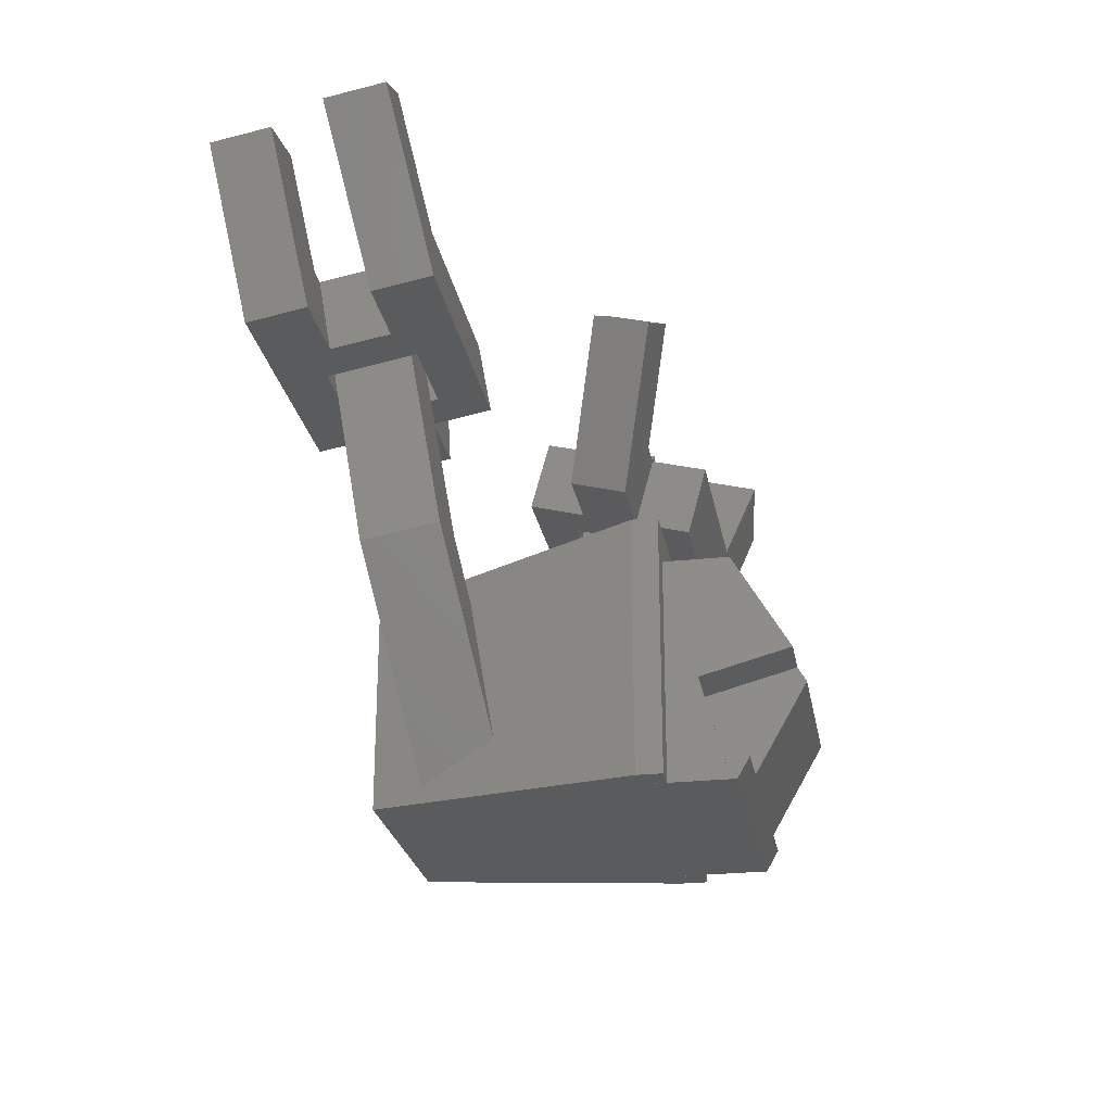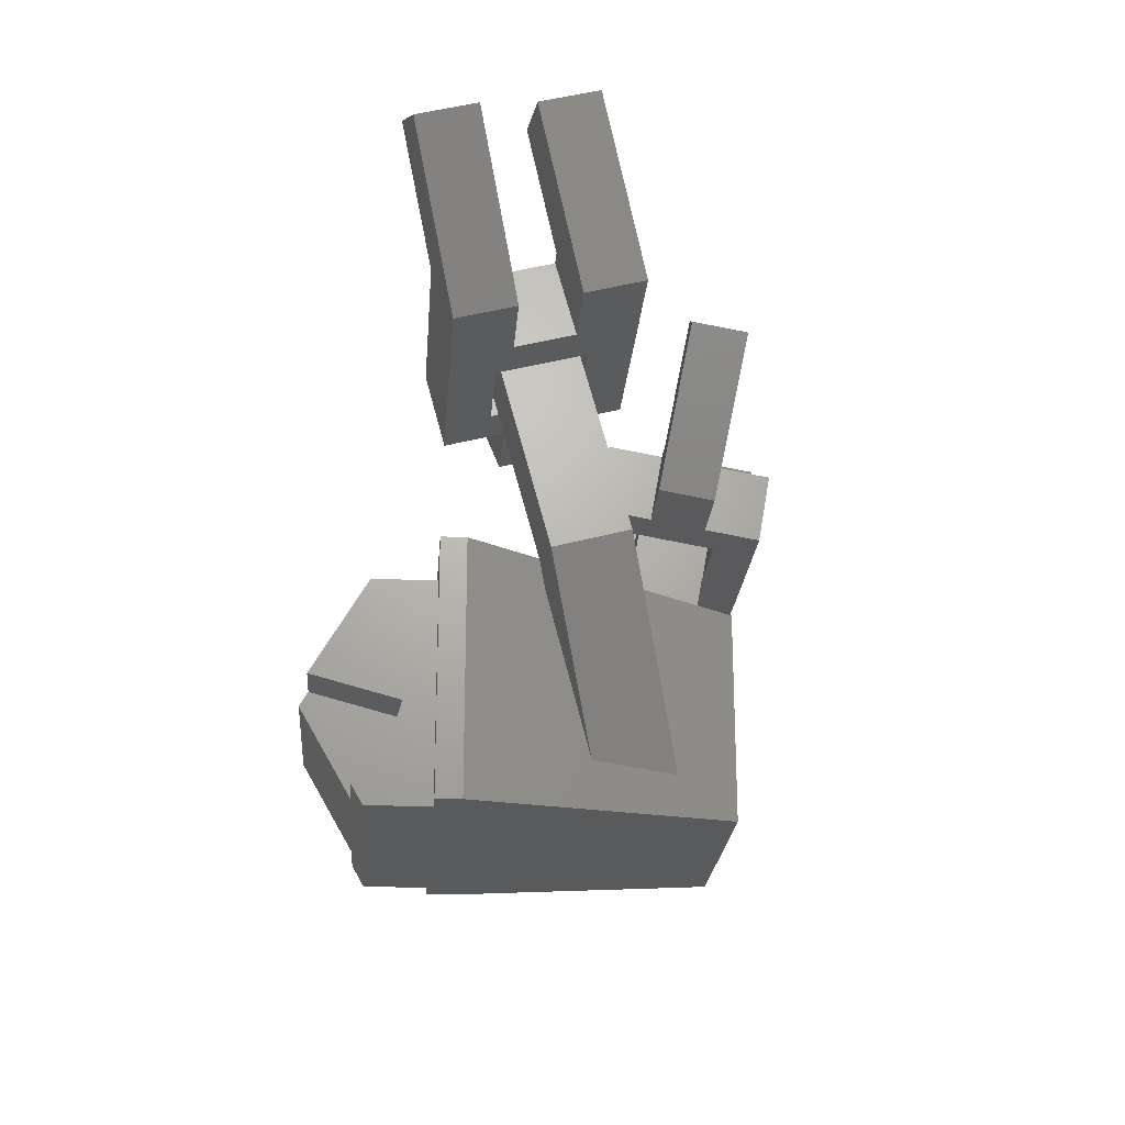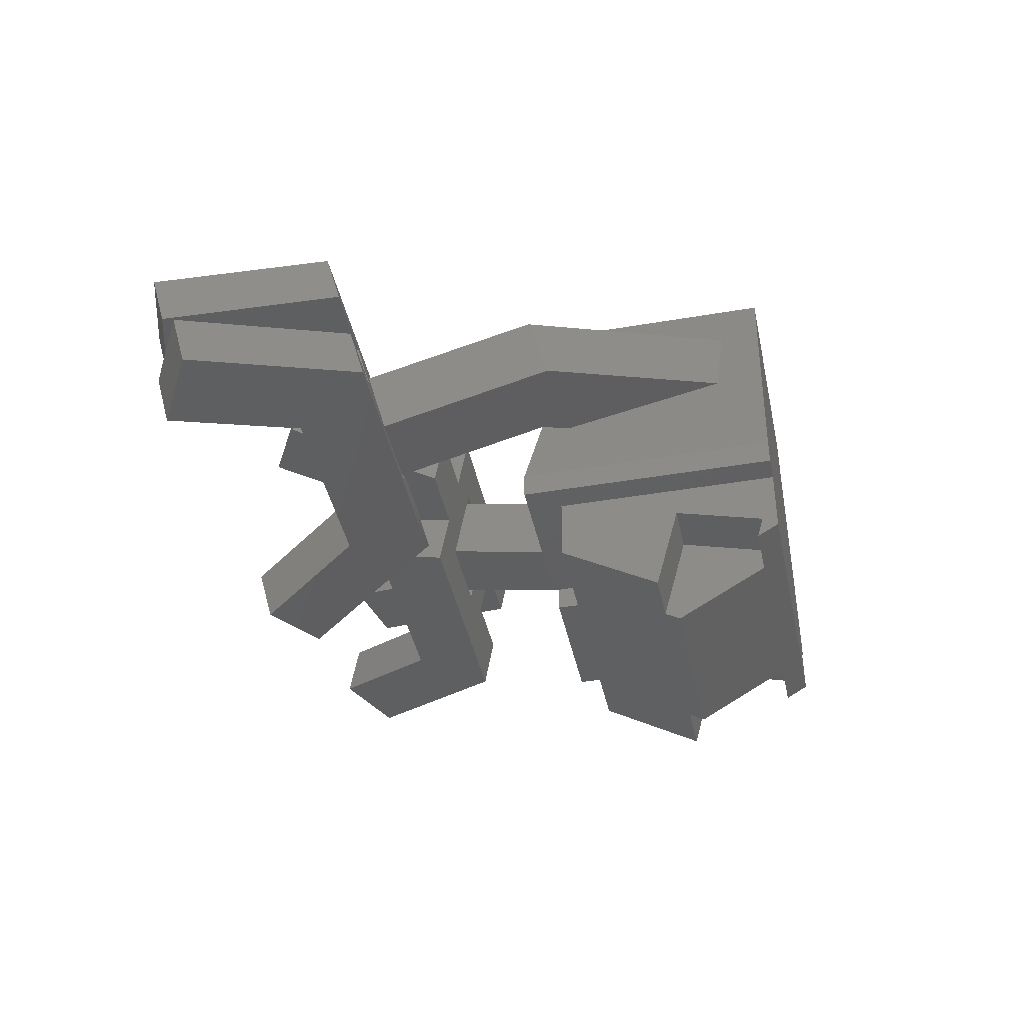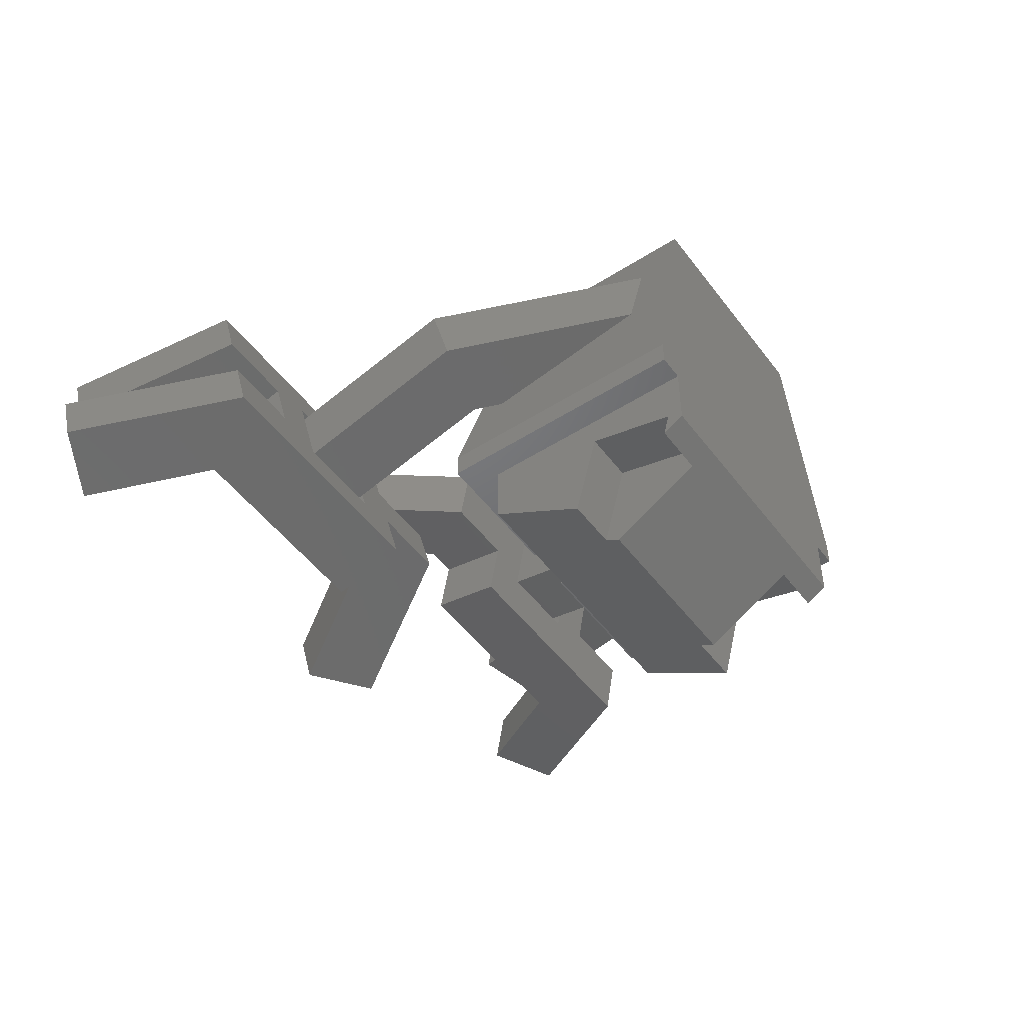
<metadata>
{"format":"stl","ext":"stl","renderer":"f3d","projection":"perspective","resolution":1024,"background":"white","views":[{"elev":-25.3,"azim":100.2,"up":"+Y"},{"elev":-23.0,"azim":-94.4,"up":"+Y"},{"elev":-41.3,"azim":-78.2,"up":"+Z"},{"elev":-49.2,"azim":-54.7,"up":"+Z"}]}
</metadata>
<code>
# stl→obj: 290 verts, 582 faces
v 2 -3.506 2.024
v 0 -3.736 2.883
v 2 -3.736 2.883
v 0 -3.506 2.024
v 2 0 0
v 2 -0.3552 3.789
v 2 0.5715 0.33
v 0 -0.3552 3.789
v 0 0.5715 0.33
v 11 -3.506 2.024
v 9 -3.736 2.883
v 11 -3.736 2.883
v 9 -3.506 2.024
v 11 -0.3552 3.789
v 9 -0.3552 3.789
v 9 -0.7873 0.4545
v 9 0.5715 0.33
v 9 0 0
v 9.548 0.5715 0.33
v 11 0.5715 0.33
v 11 4.33 2.5
v 0 4.33 2.5
v 0 4.33 5
v 11 4.33 5
v 11 -4.33 7.5
v 11 -4.33 5
v 11 -4.33 2.5
v 0 -4.33 2.5
v 0 -4.33 5
v 0 -4.33 7.5
v -1 -4.33 5
v -1 5.67 6
v -1 5.67 5
v -1 -4.33 6
v 4.5 4.35 5
v 6.5 4.35 5
v 4.5 5.67 5
v 12 -4.33 5
v 12 5.67 5
v 6.5 5.67 5
v 10 3.67 16
v 8 0 16
v 10 -4.33 16
v 7.986 0.2613 16
v 7.945 0.5198 16
v 7.878 0.7725 16
v 7.784 1.017 16
v 7.665 1.25 16
v 7.523 1.469 16
v 7.358 1.673 16
v 7.173 1.858 16
v 6.969 2.023 16
v 6.75 2.165 16
v 6.517 2.284 16
v 6.273 2.378 16
v 6.02 2.445 16
v 5.761 2.486 16
v 5.5 2.5 16
v 1 3.67 16
v 5.239 2.486 16
v 3.014 0.2613 16
v 3 0 16
v 3.055 0.5198 16
v 3.122 0.7725 16
v 3.216 1.017 16
v 3.335 1.25 16
v 3.477 1.469 16
v 3.642 1.673 16
v 3.827 1.858 16
v 4.031 2.023 16
v 4.25 2.165 16
v 4.483 2.284 16
v 4.727 2.378 16
v 4.98 2.445 16
v 7.986 -0.2613 16
v 7.945 -0.5198 16
v 7.878 -0.7725 16
v 7.784 -1.017 16
v 7.665 -1.25 16
v 7.523 -1.469 16
v 7.358 -1.673 16
v 7.173 -1.858 16
v 6.969 -2.023 16
v 6.75 -2.165 16
v 6.517 -2.284 16
v 6.273 -2.378 16
v 6.02 -2.445 16
v 5.761 -2.486 16
v 5.5 -2.5 16
v 1 -4.33 16
v 5.239 -2.486 16
v 4.98 -2.445 16
v 4.727 -2.378 16
v 3.014 -0.2613 16
v 3.055 -0.5198 16
v 3.122 -0.7725 16
v 4.483 -2.284 16
v 4.25 -2.165 16
v 4.031 -2.023 16
v 3.827 -1.858 16
v 3.642 -1.673 16
v 3.477 -1.469 16
v 3.335 -1.25 16
v 3.216 -1.017 16
v 12 -4.33 6
v 10.18 1.887 15.1
v 10.74 3.359 12.31
v 10.38 -3.686 14.11
v 12 5.67 6
v 10.93 -2.215 11.33
v -0.4172 3.89 8.914
v -0.07603 -2.476 10.62
v 0.2194 3.601 12.1
v 0.5606 -2.765 13.8
v 4.5 5.67 6
v 6.5 5.67 6
v 4.5 4.35 6
v 6.5 4.35 6
v 8 0 14
v 7.986 0.2613 14
v 5.239 2.486 14
v 5.5 2.5 14
v 5.761 -2.486 14
v 5.5 -2.5 14
v 6.969 2.023 14
v 7.173 1.858 14
v 3.642 1.673 14
v 3.477 1.469 14
v 4.25 2.165 14
v 4.483 2.284 14
v 7.784 1.017 14
v 7.665 1.25 14
v 6.02 2.445 14
v 6.273 2.378 14
v 6.517 2.284 14
v 6.75 2.165 14
v 3.216 1.017 14
v 3.122 0.7725 14
v 3.335 1.25 14
v 3.055 0.5198 14
v 3.014 0.2613 14
v 4.727 2.378 14
v 4.98 2.445 14
v 6.02 -2.445 14
v 7.945 0.5198 14
v 7.878 0.7725 14
v 7.523 1.469 14
v 7.358 1.673 14
v 5.761 2.486 14
v 7.986 -0.2613 14
v 7.945 -0.5198 14
v 7.878 -0.7725 14
v 7.784 -1.017 14
v 7.665 -1.25 14
v 7.523 -1.469 14
v 7.358 -1.673 14
v 7.173 -1.858 14
v 6.969 -2.023 14
v 6.75 -2.165 14
v 6.517 -2.284 14
v 6.273 -2.378 14
v 5.239 -2.486 14
v 4.98 -2.445 14
v 4.727 -2.378 14
v 4.483 -2.284 14
v 4.25 -2.165 14
v 4.031 2.023 14
v 4.031 -2.023 14
v 3.827 1.858 14
v 3.827 -1.858 14
v 3.642 -1.673 14
v 3.477 -1.469 14
v 3.335 -1.25 14
v 3.216 -1.017 14
v 3.122 -0.7725 14
v 3.055 -0.5198 14
v 3.014 -0.2613 14
v 3 0 14
v 10 11.15 16.38
v 10 13.7 19.21
v 10 14.11 16.91
v 10 10.74 18.69
v 10 11.96 11.8
v 10 14.51 14.61
v 10 14.91 12.32
v 10 11.56 14.09
v 17 10.74 18.69
v 17 13.7 19.21
v 17 14.11 16.91
v 17 11.56 14.09
v 17 14.51 14.61
v 17 11.15 16.38
v 17 10.75 18.68
v 17 13.7 19.2
v 18.27 14.91 12.32
v 18.27 14.51 14.61
v 15.25 14.61 14.04
v 17.7 13.7 19.2
v 17.7 14.11 16.91
v 15.25 14 17.49
v 11.75 14 17.49
v 8.732 14.11 16.91
v 11.75 14.61 14.04
v 8.732 14.51 14.61
v 23.5 17.93 12.85
v 20 11.96 11.8
v 20.9 19.41 13.11
v 15.25 11.05 16.97
v 15.25 11.66 13.52
v 20 11.56 14.09
v 11.75 11.05 16.97
v 7 11.56 14.09
v 11.75 11.66 13.52
v 20 10.75 18.68
v 20 11.15 16.38
v 7 11.15 16.38
v 23.5 17.53 15.14
v 20.9 19 15.4
v 21.81 17.41 19.85
v 18.91 18.17 19.99
v 3.5 17.12 17.44
v 6.098 18.6 17.7
v 21.81 17.81 17.56
v 18.91 18.57 17.69
v 3.5 17.53 15.14
v 6.098 19 15.4
v 12 4.99 15.64
v 12 5.511 12.69
v 15 14.05 17.24
v 12 14.05 17.24
v 15 4.199 15.5
v 15 4.72 12.55
v 15 14.57 14.29
v 12 14.57 14.29
v 1 12.14 11.88
v 1 14.44 8.842
v 1 15.04 11.1
v 1 11.54 9.618
v 1 10.94 7.368
v 1 13.23 4.341
v 1 13.83 6.591
v 1 10.33 5.117
v -6 15.04 11.1
v -6 12.14 11.88
v -6 13.83 6.591
v -6 11.54 9.618
v -6 14.44 8.842
v -6 10.94 7.368
v -6 15.04 11.09
v -6 12.14 11.87
v 2.268 14.44 8.842
v 2.268 13.83 6.591
v -0.75 14.59 9.412
v -4.25 14.59 9.412
v -0.75 13.68 6.031
v -4.25 13.68 6.031
v -6.698 15.04 11.09
v -6.698 14.44 8.842
v -7.268 13.23 4.341
v -7.268 13.83 6.591
v -9 10.33 5.117
v -12.5 16.19 3.548
v -9.902 17.64 3.16
v -9 10.94 7.368
v -4.25 10.79 6.808
v -9 12.14 11.87
v -9 11.54 9.618
v -4.25 11.69 10.19
v -0.75 11.69 10.19
v 4 11.54 9.618
v -0.75 10.79 6.808
v 4 10.94 7.368
v -12.5 16.79 5.799
v -9.902 18.24 5.411
v -10.81 18.67 10.12
v -7.914 19.42 9.918
v 7.5 17.39 8.049
v 4.902 18.84 7.661
v -10.81 18.07 7.868
v -7.914 18.82 7.667
v 7.5 16.79 5.799
v 4.902 18.24 5.411
v -1 5.642 11.55
v -1 4.865 8.653
v -4 14.52 9.17
v -1 14.52 9.17
v -4 4.865 11.76
v -4 4.089 8.861
v -4 13.75 6.273
v -1 13.75 6.273
f 1 2 3
f 2 1 4
f 5 6 7
f 1 6 5
f 6 1 3
f 2 6 3
f 6 2 8
f 9 6 8
f 6 9 7
f 10 11 12
f 11 10 13
f 11 14 12
f 14 11 15
f 16 17 15
f 17 16 18
f 15 13 16
f 13 15 11
f 19 14 15
f 19 15 17
f 14 19 20
f 19 21 20
f 21 19 22
f 18 5 17
f 7 17 5
f 22 17 7
f 22 7 9
f 17 22 19
f 21 23 24
f 23 21 22
f 25 25 26
f 14 21 24
f 21 14 20
f 14 26 12
f 26 14 24
f 27 12 26
f 12 27 10
f 27 26 25
f 25 25 25
f 5 16 1
f 28 1 16
f 1 28 4
f 16 5 18
f 28 2 4
f 2 28 29
f 30 29 28
f 29 30 30
f 8 22 9
f 22 8 23
f 8 29 23
f 29 8 2
f 27 13 10
f 13 28 16
f 28 13 27
f 30 27 25
f 27 30 28
f 30 25 25
f 25 30 30
f 31 32 33
f 32 31 34
f 29 31 23
f 24 35 36
f 23 35 24
f 23 37 35
f 23 33 37
f 33 23 31
f 24 38 26
f 38 24 39
f 40 24 36
f 24 40 39
f 41 42 43
f 41 44 42
f 41 45 44
f 41 46 45
f 41 47 46
f 41 48 47
f 41 49 48
f 41 50 49
f 41 51 50
f 41 52 51
f 41 53 52
f 41 54 53
f 41 55 54
f 41 56 55
f 41 57 56
f 41 58 57
f 59 58 41
f 58 59 60
f 61 59 62
f 63 59 61
f 64 59 63
f 65 59 64
f 66 59 65
f 67 59 66
f 68 59 67
f 69 59 68
f 70 59 69
f 71 59 70
f 72 59 71
f 73 59 72
f 74 59 73
f 60 59 74
f 75 43 42
f 76 43 75
f 77 43 76
f 78 43 77
f 79 43 78
f 80 43 79
f 81 43 80
f 82 43 81
f 83 43 82
f 84 43 83
f 85 43 84
f 86 43 85
f 87 43 86
f 88 43 87
f 89 43 88
f 90 89 91
f 90 91 92
f 90 92 93
f 90 62 59
f 62 90 94
f 94 90 95
f 95 90 96
f 89 90 43
f 97 90 93
f 98 90 97
f 99 90 98
f 100 90 99
f 101 90 100
f 102 90 101
f 103 90 102
f 104 90 103
f 96 90 104
f 90 30 43
f 34 30 90
f 29 34 31
f 34 29 30
f 25 43 30
f 25 105 43
f 25 105 25
f 26 105 25
f 105 26 38
f 41 106 107
f 43 106 41
f 106 43 108
f 107 109 41
f 110 109 107
f 110 105 109
f 108 105 110
f 105 108 43
f 105 39 109
f 39 105 38
f 34 111 32
f 90 112 34
f 111 34 112
f 113 32 111
f 32 113 59
f 114 59 113
f 114 90 59
f 112 90 114
f 37 32 115
f 32 37 33
f 39 116 109
f 116 39 40
f 116 41 109
f 41 116 59
f 115 59 116
f 59 115 32
f 117 37 115
f 37 117 35
f 117 116 118
f 116 117 115
f 36 116 40
f 116 36 118
f 36 117 118
f 117 36 35
f 119 44 120
f 44 119 42
f 121 58 60
f 58 121 122
f 123 89 88
f 89 123 124
f 125 51 52
f 51 125 126
f 67 127 68
f 127 67 128
f 129 72 71
f 72 129 130
f 131 48 132
f 48 131 47
f 133 55 56
f 55 133 134
f 135 53 54
f 53 135 136
f 64 137 65
f 137 64 138
f 65 139 66
f 139 65 137
f 61 140 63
f 140 61 141
f 142 74 73
f 74 142 143
f 144 88 87
f 88 144 123
f 145 46 146
f 46 145 45
f 120 45 145
f 45 120 44
f 146 47 131
f 47 146 46
f 147 50 148
f 50 147 49
f 148 51 126
f 51 148 50
f 132 49 147
f 49 132 48
f 122 57 58
f 57 122 149
f 136 52 53
f 52 136 125
f 120 150 119
f 145 150 120
f 145 151 150
f 146 151 145
f 146 152 151
f 131 152 146
f 131 153 152
f 132 153 131
f 132 154 153
f 147 154 132
f 147 155 154
f 148 155 147
f 148 156 155
f 126 156 148
f 126 157 156
f 125 157 126
f 125 158 157
f 136 158 125
f 136 159 158
f 135 159 136
f 135 160 159
f 134 160 135
f 134 161 160
f 133 161 134
f 133 144 161
f 149 144 133
f 149 123 144
f 122 123 149
f 122 124 123
f 121 124 122
f 121 162 124
f 143 162 121
f 143 163 162
f 142 163 143
f 142 164 163
f 130 164 142
f 130 165 164
f 129 165 130
f 129 166 165
f 167 166 129
f 167 168 166
f 169 168 167
f 169 170 168
f 127 170 169
f 127 171 170
f 128 171 127
f 128 172 171
f 139 172 128
f 139 173 172
f 137 173 139
f 137 174 173
f 138 174 137
f 138 175 174
f 140 175 138
f 140 176 175
f 141 176 140
f 141 177 176
f 177 141 178
f 63 138 64
f 138 63 140
f 62 141 61
f 141 62 178
f 169 70 69
f 70 169 167
f 130 73 72
f 73 130 142
f 143 60 74
f 60 143 121
f 151 75 150
f 75 151 76
f 95 177 94
f 177 95 176
f 159 85 84
f 85 159 160
f 149 56 57
f 56 149 133
f 134 54 55
f 54 134 135
f 66 128 67
f 128 66 139
f 94 178 62
f 178 94 177
f 68 169 69
f 169 68 127
f 167 71 70
f 71 167 129
f 157 81 156
f 81 157 82
f 153 77 152
f 77 153 78
f 155 79 154
f 79 155 80
f 150 42 119
f 42 150 75
f 162 92 91
f 92 162 163
f 100 171 101
f 171 100 170
f 104 175 96
f 175 104 174
f 96 176 95
f 176 96 175
f 158 84 83
f 84 158 159
f 157 83 82
f 83 157 158
f 152 76 151
f 76 152 77
f 154 78 153
f 78 154 79
f 164 97 93
f 97 164 165
f 124 91 89
f 91 124 162
f 168 100 99
f 100 168 170
f 101 172 102
f 172 101 171
f 103 174 104
f 174 103 173
f 156 80 155
f 80 156 81
f 166 99 98
f 99 166 168
f 165 98 97
f 98 165 166
f 102 173 103
f 173 102 172
f 160 86 85
f 86 160 161
f 161 87 86
f 87 161 144
f 163 93 92
f 93 163 164
f 179 180 181
f 180 179 182
f 183 184 185
f 184 183 186
f 180 187 188
f 187 180 182
f 189 190 191
f 190 189 192
f 188 193 194
f 193 188 187
f 195 191 196
f 185 197 195
f 191 195 197
f 189 194 198
f 189 198 199
f 194 189 200
f 191 200 189
f 200 191 197
f 200 188 194
f 188 200 180
f 201 180 200
f 201 181 180
f 181 184 202
f 201 184 181
f 203 184 201
f 203 185 184
f 197 185 203
f 202 184 204
f 195 205 206
f 205 195 207
f 183 195 206
f 195 183 185
f 208 190 192
f 209 190 208
f 206 190 209
f 206 209 183
f 190 206 210
f 211 187 182
f 187 208 193
f 208 187 211
f 179 211 182
f 186 179 212
f 179 186 211
f 186 213 211
f 213 183 209
f 183 213 186
f 192 193 208
f 193 192 214
f 214 192 215
f 216 212 179
f 196 217 218
f 217 196 210
f 190 196 191
f 196 190 210
f 198 219 220
f 219 198 214
f 193 198 194
f 198 193 214
f 202 179 181
f 202 216 179
f 221 202 222
f 202 221 216
f 199 223 215
f 223 199 224
f 192 199 215
f 199 192 189
f 186 204 184
f 212 204 186
f 225 204 212
f 204 225 226
f 217 207 218
f 207 217 205
f 195 218 207
f 218 195 196
f 217 206 205
f 206 217 210
f 219 224 220
f 224 219 223
f 219 215 223
f 215 219 214
f 199 220 224
f 220 199 198
f 226 221 222
f 221 226 225
f 212 221 225
f 221 212 216
f 222 204 226
f 204 222 202
f 201 213 203
f 213 201 211
f 211 200 208
f 200 211 201
f 209 200 197
f 200 209 208
f 203 209 197
f 209 203 213
f 107 227 228
f 227 107 106
f 227 229 230
f 229 227 231
f 106 231 227
f 231 106 108
f 231 110 232
f 110 231 108
f 107 232 110
f 232 107 228
f 228 233 232
f 233 228 234
f 228 230 234
f 230 228 227
f 229 232 233
f 232 229 231
f 233 230 229
f 230 233 234
f 235 236 237
f 236 235 238
f 239 240 241
f 240 239 242
f 243 235 237
f 235 243 244
f 245 246 247
f 246 245 248
f 249 244 243
f 244 249 250
f 251 252 236
f 253 243 237
f 243 254 249
f 254 243 253
f 236 253 237
f 241 236 252
f 236 241 253
f 241 255 253
f 255 240 256
f 240 255 241
f 247 249 254
f 249 247 257
f 257 247 258
f 254 245 247
f 256 245 254
f 259 245 256
f 259 256 240
f 245 259 260
f 242 259 240
f 261 259 242
f 262 259 261
f 259 262 263
f 261 248 264
f 242 265 261
f 248 261 265
f 246 250 266
f 246 266 267
f 250 246 268
f 248 268 246
f 268 248 265
f 268 244 250
f 244 268 235
f 269 235 268
f 269 238 235
f 238 239 270
f 269 239 238
f 271 239 269
f 271 242 239
f 265 242 271
f 270 239 272
f 260 248 245
f 260 264 248
f 273 260 274
f 260 273 264
f 257 250 249
f 275 257 276
f 257 266 250
f 257 275 266
f 251 277 278
f 277 251 270
f 238 251 236
f 251 238 270
f 246 258 247
f 267 258 246
f 279 258 267
f 258 279 280
f 252 281 272
f 281 252 282
f 239 252 272
f 252 239 241
f 274 262 273
f 262 274 263
f 260 263 274
f 263 260 259
f 262 264 273
f 264 262 261
f 276 279 275
f 279 276 280
f 279 266 275
f 266 279 267
f 257 280 276
f 280 257 258
f 281 278 277
f 278 281 282
f 270 281 277
f 281 270 272
f 282 251 278
f 251 282 252
f 255 269 253
f 269 255 271
f 268 253 269
f 253 268 254
f 268 256 254
f 256 268 265
f 256 271 255
f 271 256 265
f 283 111 284
f 111 283 113
f 285 283 286
f 283 285 287
f 287 113 283
f 113 287 114
f 112 287 288
f 287 112 114
f 288 111 112
f 111 288 284
f 289 284 288
f 284 289 290
f 283 290 286
f 290 283 284
f 289 287 285
f 287 289 288
f 290 285 286
f 285 290 289

</code>
